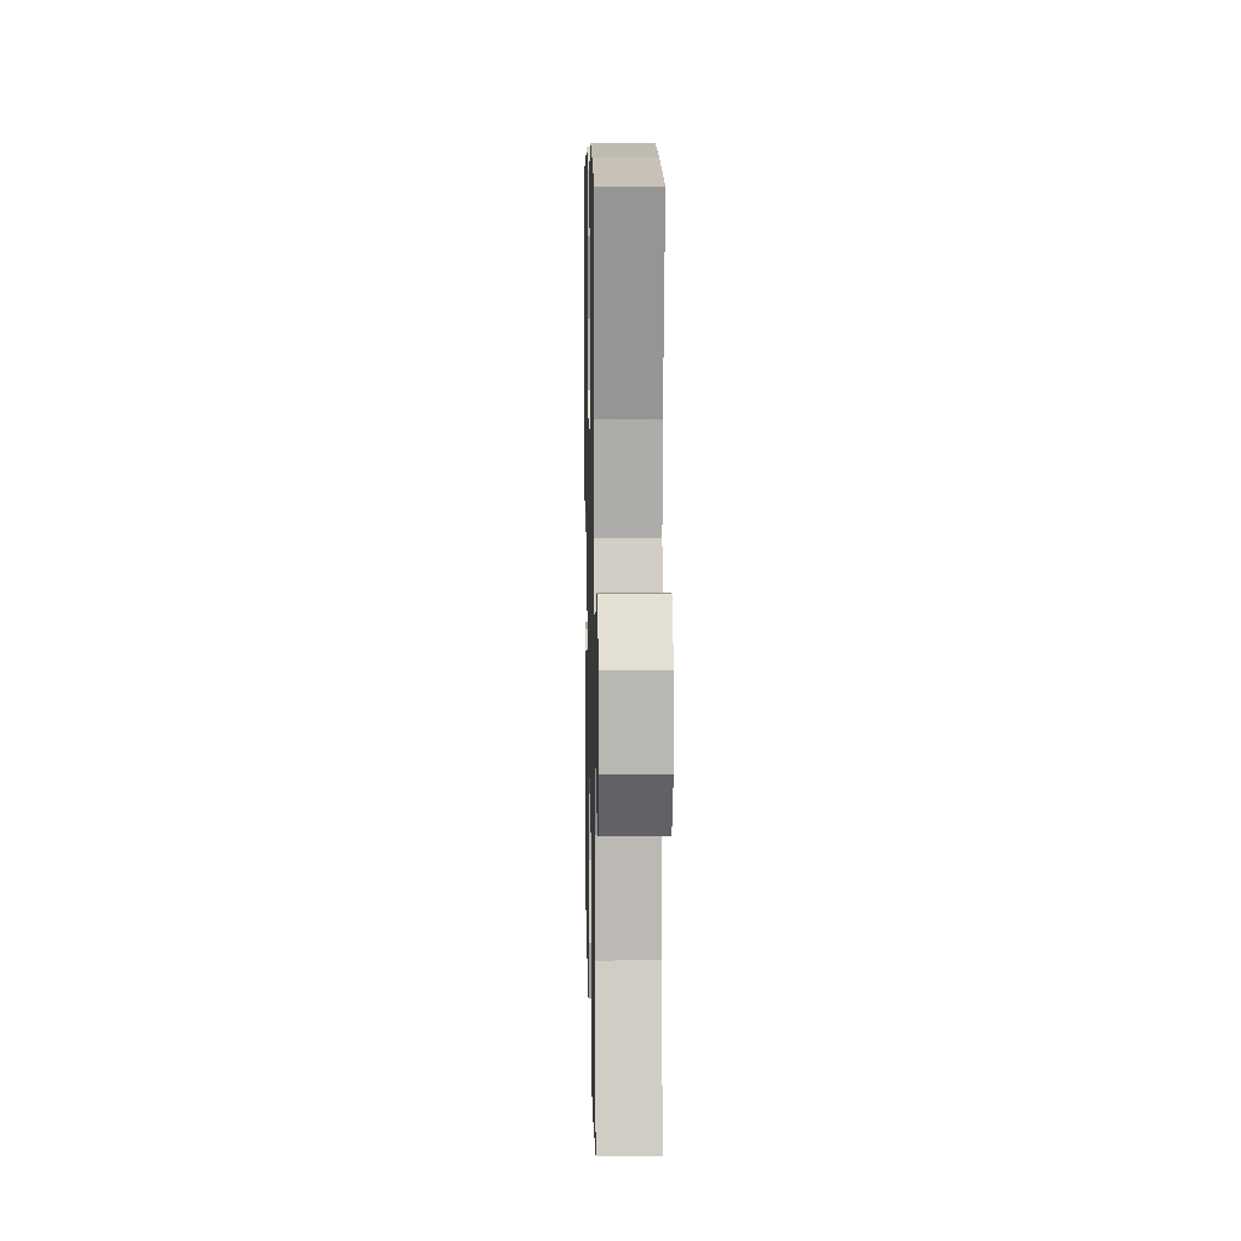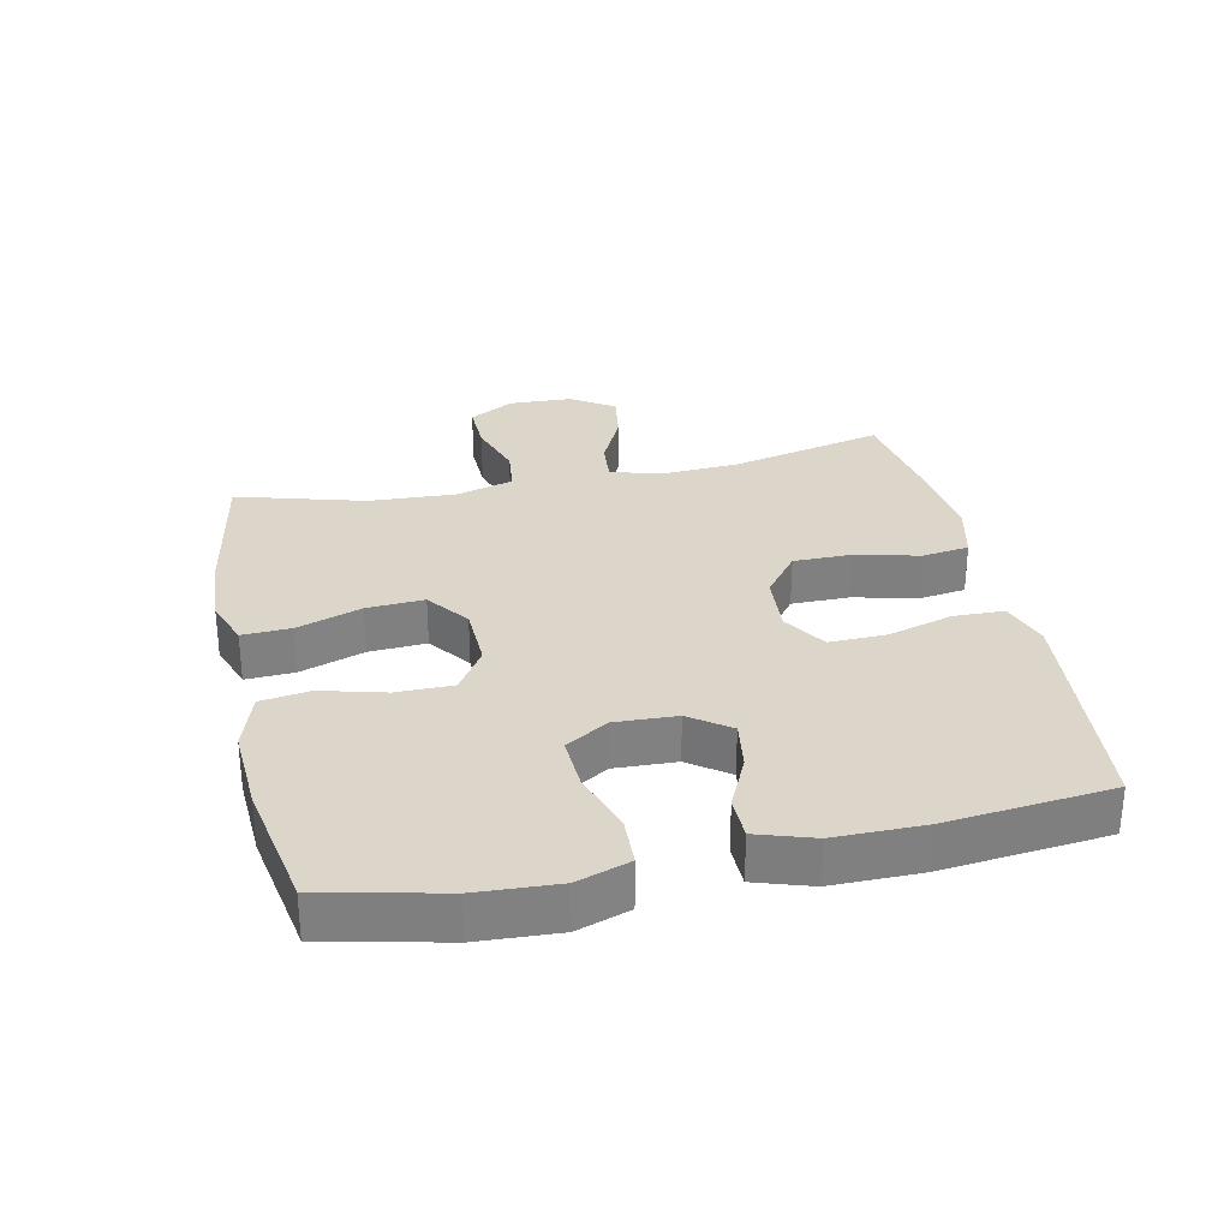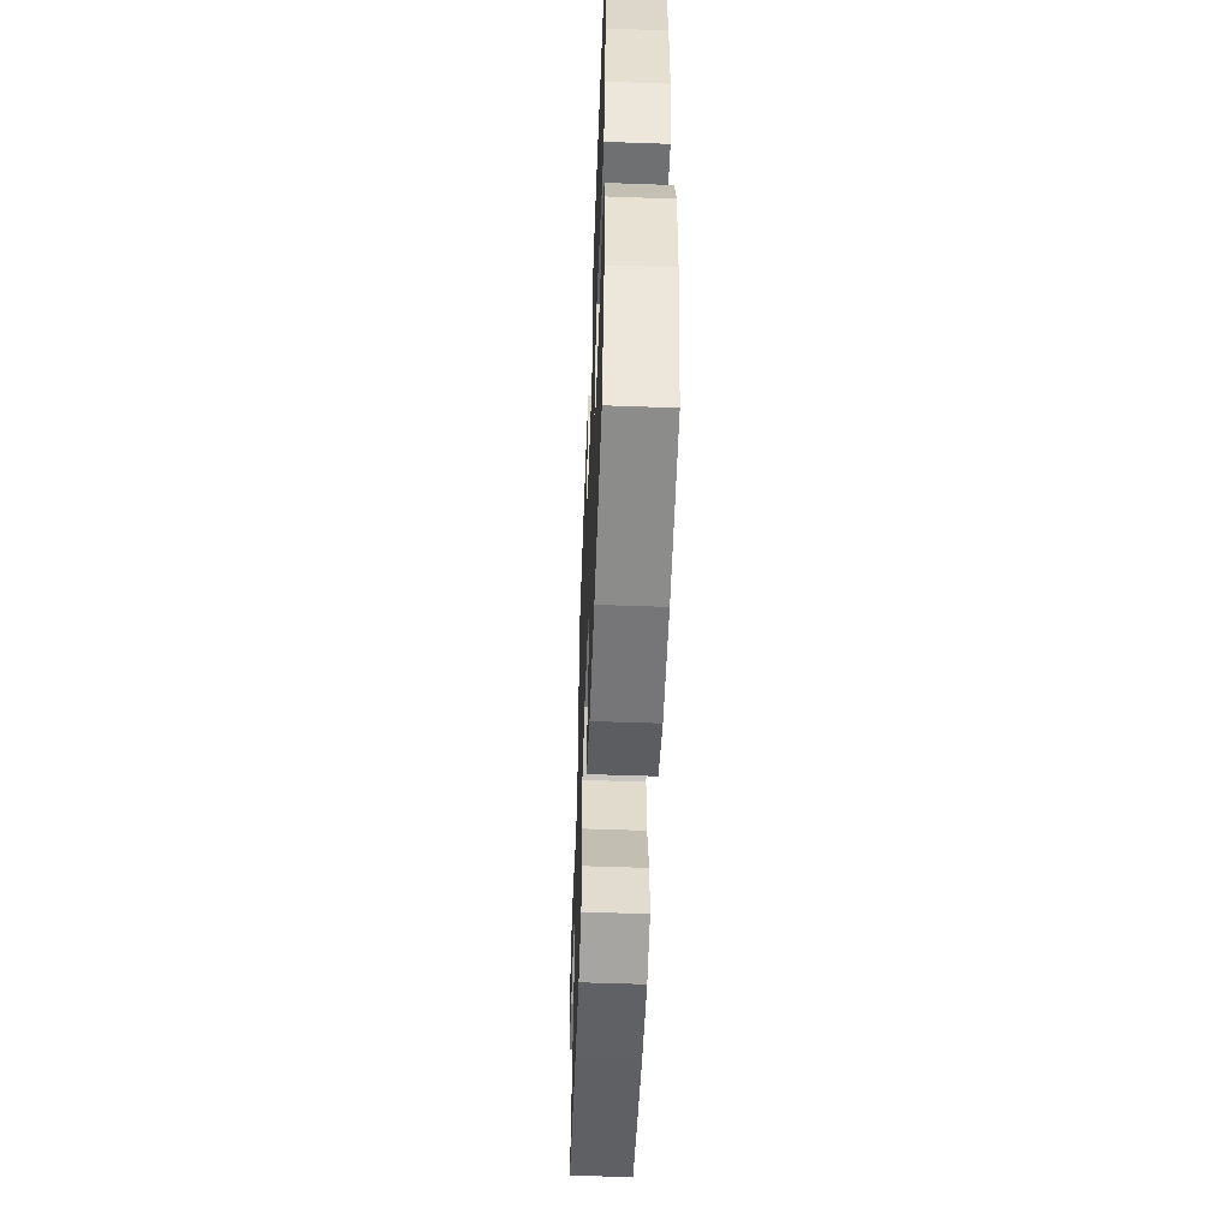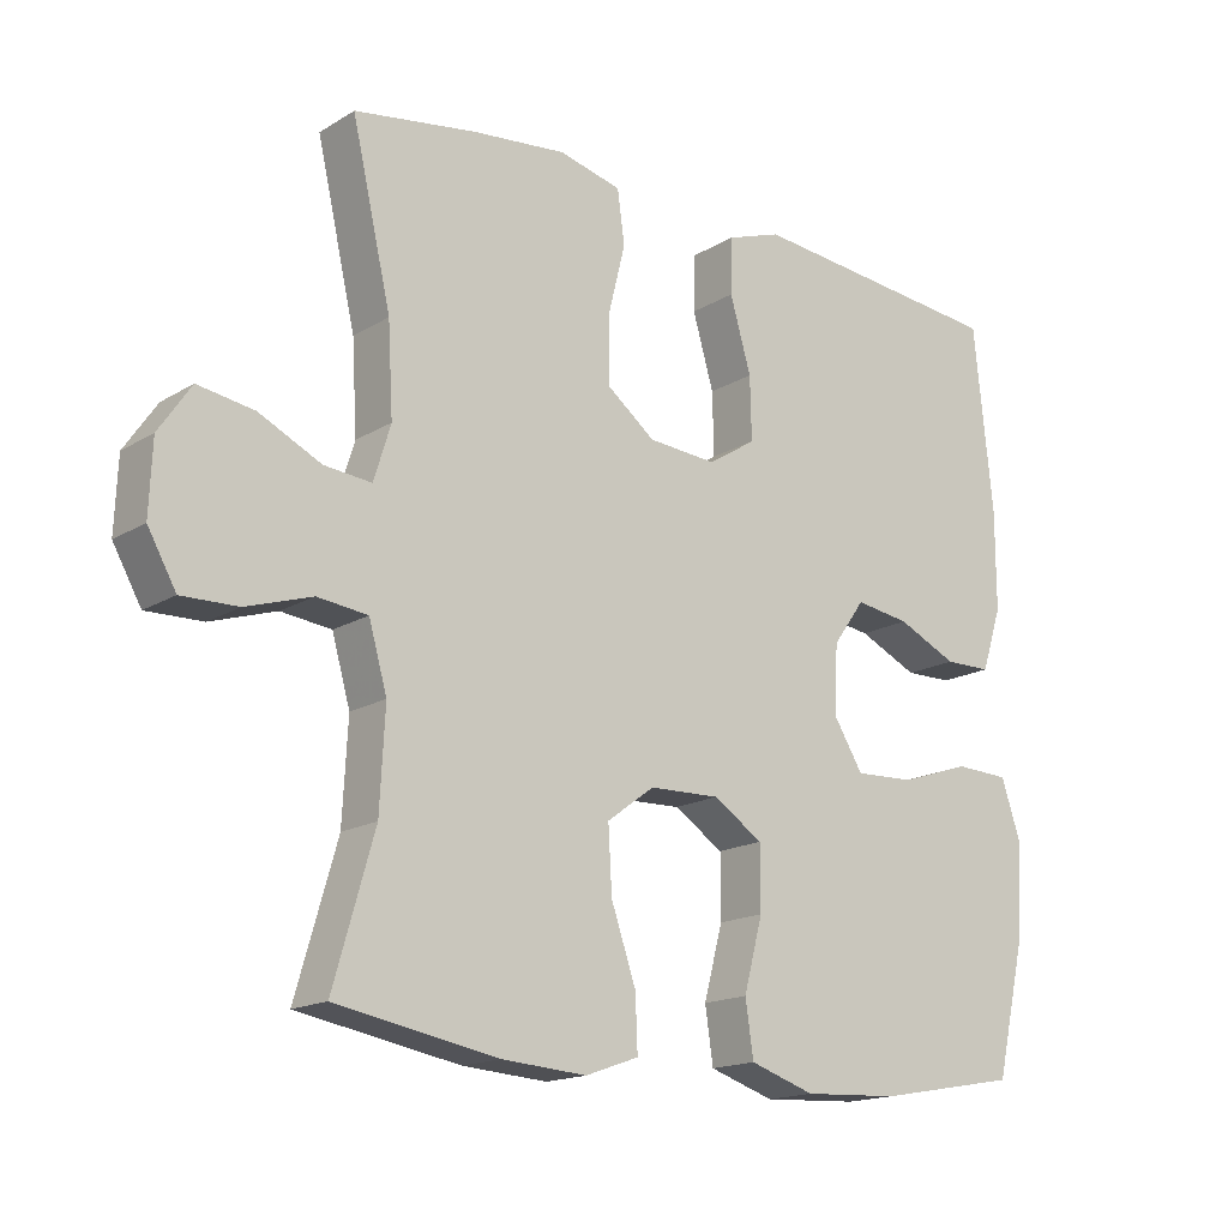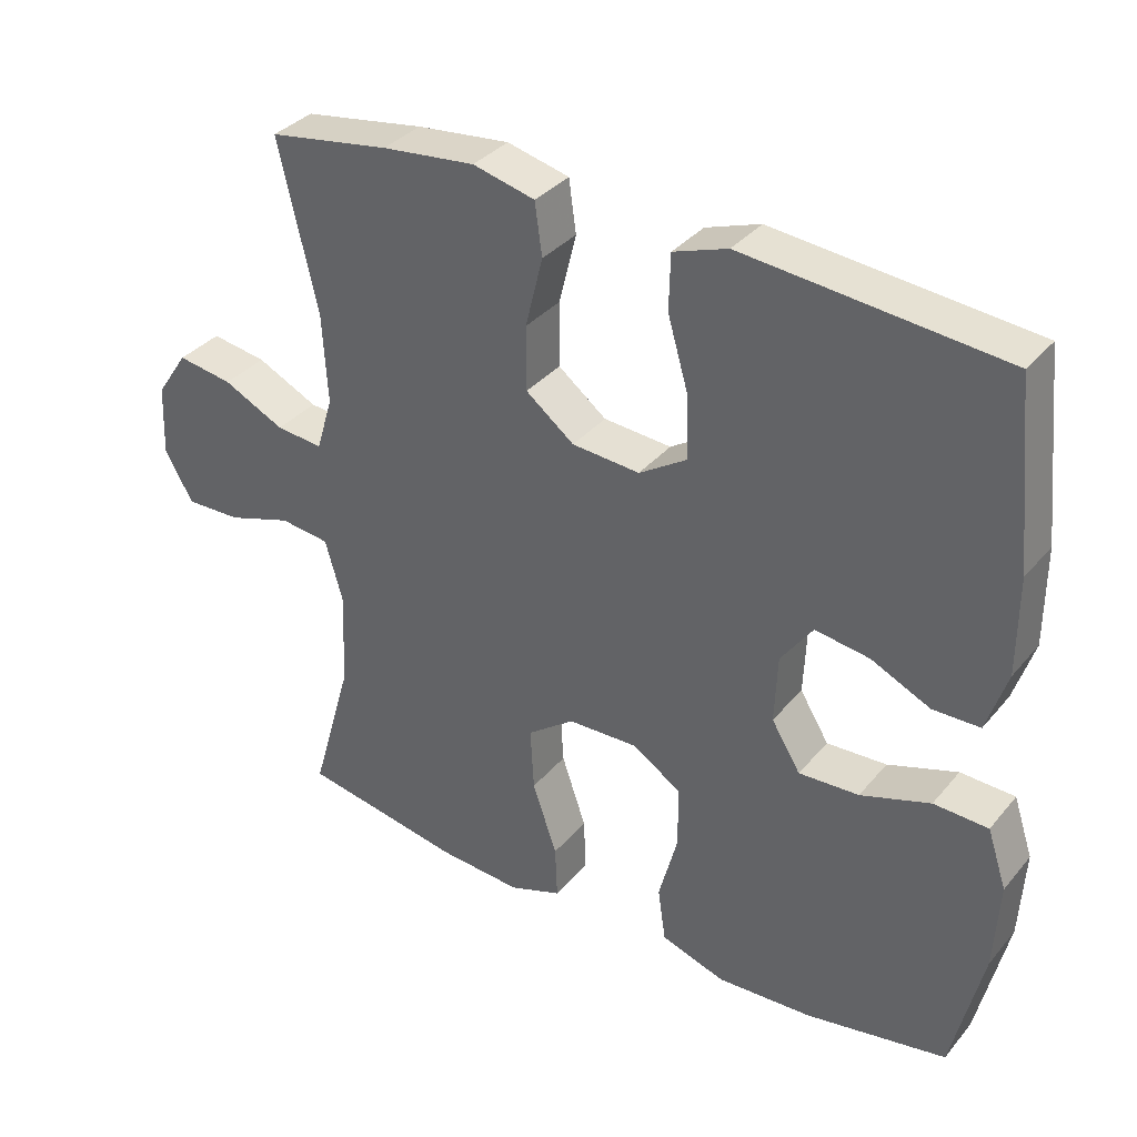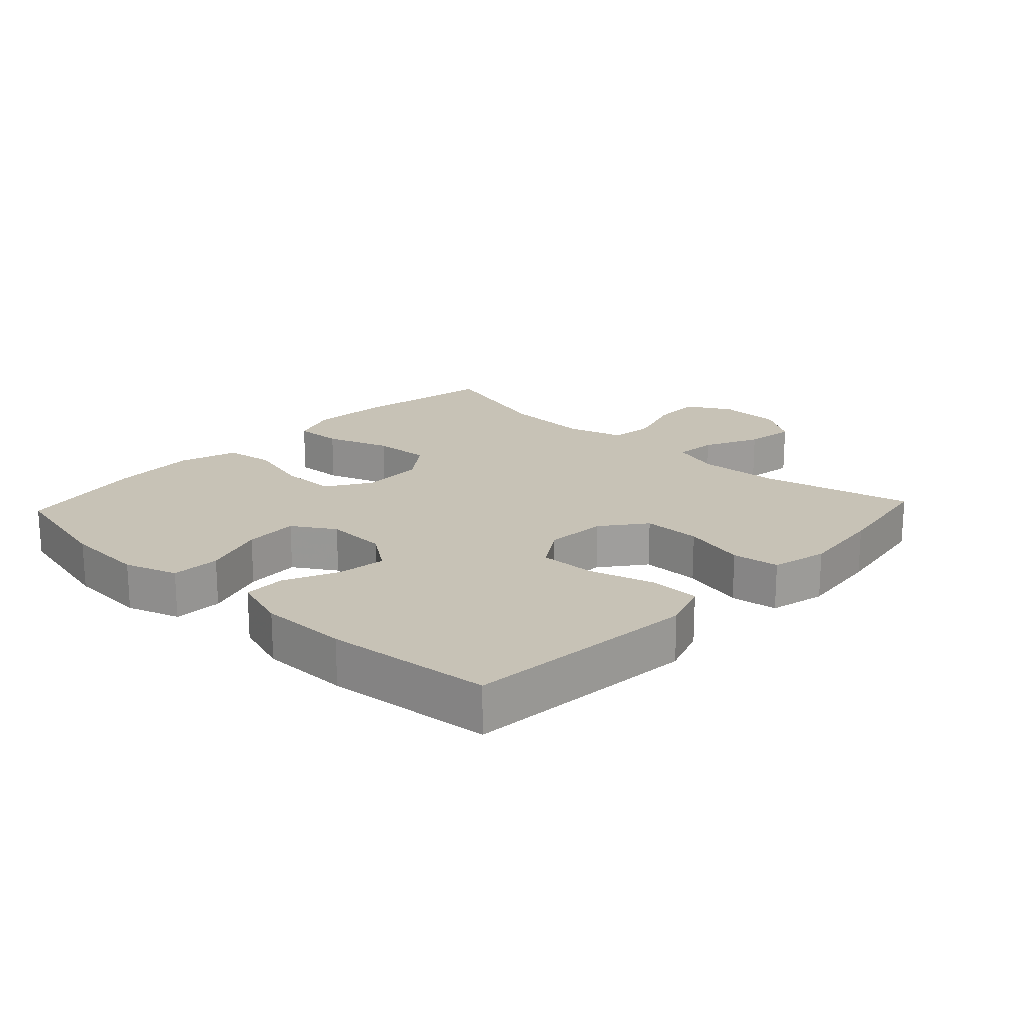
<metadata>
{"format":"obj","ext":"obj","renderer":"f3d","projection":"perspective","resolution":1024,"background":"white","views":[{"elev":9.9,"azim":88.7,"up":"+Z"},{"elev":30.1,"azim":-102.2,"up":"+Y"},{"elev":-53.9,"azim":-92.2,"up":"+Z"},{"elev":-16.6,"azim":140.5,"up":"+Z"},{"elev":34.9,"azim":-146.0,"up":"+Z"},{"elev":19.3,"azim":-46.9,"up":"+Y"}]}
</metadata>
<code>
v 0.5 0.07 0.5
v 0.446 0.07 0.265
v 0.439 0.07 0.142
v 0.462 0.07 0.067
v 0.527 0.07 0.073
v 0.612 0.07 0.114
v 0.689 0.07 0.126
v 0.733 0.07 0.061
v 0.737 0.07 -0.037
v 0.698 0.07 -0.106
v 0.621 0.07 -0.104
v 0.531 0.07 -0.075
v 0.462 0.07 -0.083
v 0.437 0.07 -0.171
v 0.444 0.07 -0.305
v 0.5 0.07 -0.5
v 0.278 0.07 -0.54
v 0.162 0.07 -0.548
v 0.089 0.07 -0.522
v 0.092 0.07 -0.448
v 0.126 0.07 -0.349
v 0.131 0.07 -0.261
v 0.066 0.07 -0.213
v -0.031 0.07 -0.21
v -0.099 0.07 -0.254
v -0.099 0.07 -0.34
v -0.073 0.07 -0.438
v -0.084 0.07 -0.513
v -0.173 0.07 -0.542
v -0.305 0.07 -0.535
v -0.5 0.07 -0.5
v -0.542 0.07 -0.318
v -0.549 0.07 -0.194
v -0.522 0.07 -0.113
v -0.447 0.07 -0.11
v -0.351 0.07 -0.142
v -0.268 0.07 -0.146
v -0.228 0.07 -0.081
v -0.232 0.07 0.013
v -0.276 0.07 0.074
v -0.351 0.07 0.063
v -0.433 0.07 0.025
v -0.498 0.07 0.026
v -0.526 0.07 0.112
v -0.526 0.07 0.247
v -0.5 0.07 0.5
v -0.259 0.07 0.523
v -0.142 0.07 0.534
v -0.067 0.07 0.508
v -0.065 0.07 0.431
v -0.094 0.07 0.331
v -0.096 0.07 0.245
v -0.03 0.07 0.203
v 0.064 0.07 0.21
v 0.131 0.07 0.262
v 0.131 0.07 0.351
v 0.107 0.07 0.448
v 0.117 0.07 0.52
v 0.203 0.07 0.541
v 0.332 0.07 0.527
v 0.5 0 0.5
v 0.446 0 0.265
v 0.439 0 0.142
v 0.462 0 0.067
v 0.527 0 0.073
v 0.612 0 0.114
v 0.689 0 0.126
v 0.733 0 0.061
v 0.737 0 -0.037
v 0.698 0 -0.106
v 0.621 0 -0.104
v 0.531 0 -0.075
v 0.462 0 -0.083
v 0.437 0 -0.171
v 0.444 0 -0.305
v 0.5 0 -0.5
v 0.278 0 -0.54
v 0.162 0 -0.548
v 0.089 0 -0.522
v 0.092 0 -0.448
v 0.126 0 -0.349
v 0.131 0 -0.261
v 0.066 0 -0.213
v -0.031 0 -0.21
v -0.099 0 -0.254
v -0.099 0 -0.34
v -0.073 0 -0.438
v -0.084 0 -0.513
v -0.173 0 -0.542
v -0.305 0 -0.535
v -0.5 0 -0.5
v -0.542 0 -0.318
v -0.549 0 -0.194
v -0.522 0 -0.113
v -0.447 0 -0.11
v -0.351 0 -0.142
v -0.268 0 -0.146
v -0.228 0 -0.081
v -0.232 0 0.013
v -0.276 0 0.074
v -0.351 0 0.063
v -0.433 0 0.025
v -0.498 0 0.026
v -0.526 0 0.112
v -0.526 0 0.247
v -0.5 0 0.5
v -0.259 0 0.523
v -0.142 0 0.534
v -0.067 0 0.508
v -0.065 0 0.431
v -0.094 0 0.331
v -0.096 0 0.245
v -0.03 0 0.203
v 0.064 0 0.21
v 0.131 0 0.262
v 0.131 0 0.351
v 0.107 0 0.448
v 0.117 0 0.52
v 0.203 0 0.541
v 0.332 0 0.527
f 60 1 2
f 59 60 2
f 58 59 2
f 57 58 2
f 56 57 2
f 55 56 2 3
f 54 55 3 4
f 53 54 4
f 49 50 51
f 48 49 51
f 47 48 51
f 46 47 51
f 45 46 51
f 44 45 51
f 43 44 51
f 42 43 51
f 41 42 51
f 40 41 51 52
f 39 40 52 53
f 34 35 36
f 33 34 36
f 32 33 36
f 31 32 36
f 30 31 36
f 29 30 36
f 28 29 36
f 27 28 36
f 26 27 36
f 25 26 36 37
f 24 25 37 38
f 19 20 21
f 18 19 21
f 17 18 21
f 16 17 21
f 15 16 21
f 14 15 21 22
f 13 14 22 23
f 10 11 12
f 9 10 12
f 8 9 12
f 7 8 12
f 6 7 12
f 5 6 12
f 4 5 12 13
f 38 39 53
f 24 38 53
f 23 24 53
f 13 23 53
f 4 13 53
f 62 61 120
f 62 120 119
f 62 119 118
f 62 118 117
f 62 117 116
f 63 62 116 115
f 64 63 115 114
f 64 114 113
f 111 110 109
f 111 109 108
f 111 108 107
f 111 107 106
f 111 106 105
f 111 105 104
f 111 104 103
f 111 103 102
f 111 102 101
f 112 111 101 100
f 113 112 100 99
f 96 95 94
f 96 94 93
f 96 93 92
f 96 92 91
f 96 91 90
f 96 90 89
f 96 89 88
f 96 88 87
f 96 87 86
f 97 96 86 85
f 98 97 85 84
f 81 80 79
f 81 79 78
f 81 78 77
f 81 77 76
f 81 76 75
f 82 81 75 74
f 83 82 74 73
f 72 71 70
f 72 70 69
f 72 69 68
f 72 68 67
f 72 67 66
f 72 66 65
f 73 72 65 64
f 113 99 98
f 113 98 84
f 113 84 83
f 113 83 73
f 113 73 64
f 1 61 62 2
f 2 62 63 3
f 3 63 64 4
f 4 64 65 5
f 5 65 66 6
f 6 66 67 7
f 7 67 68 8
f 8 68 69 9
f 9 69 70 10
f 10 70 71 11
f 11 71 72 12
f 12 72 73 13
f 13 73 74 14
f 14 74 75 15
f 15 75 76 16
f 16 76 77 17
f 17 77 78 18
f 18 78 79 19
f 19 79 80 20
f 20 80 81 21
f 21 81 82 22
f 22 82 83 23
f 23 83 84 24
f 24 84 85 25
f 25 85 86 26
f 26 86 87 27
f 27 87 88 28
f 28 88 89 29
f 29 89 90 30
f 30 90 91 31
f 31 91 92 32
f 32 92 93 33
f 33 93 94 34
f 34 94 95 35
f 35 95 96 36
f 36 96 97 37
f 37 97 98 38
f 38 98 99 39
f 39 99 100 40
f 40 100 101 41
f 41 101 102 42
f 42 102 103 43
f 43 103 104 44
f 44 104 105 45
f 45 105 106 46
f 46 106 107 47
f 47 107 108 48
f 48 108 109 49
f 49 109 110 50
f 50 110 111 51
f 51 111 112 52
f 52 112 113 53
f 53 113 114 54
f 54 114 115 55
f 55 115 116 56
f 56 116 117 57
f 57 117 118 58
f 58 118 119 59
f 59 119 120 60
f 60 120 61 1

</code>
